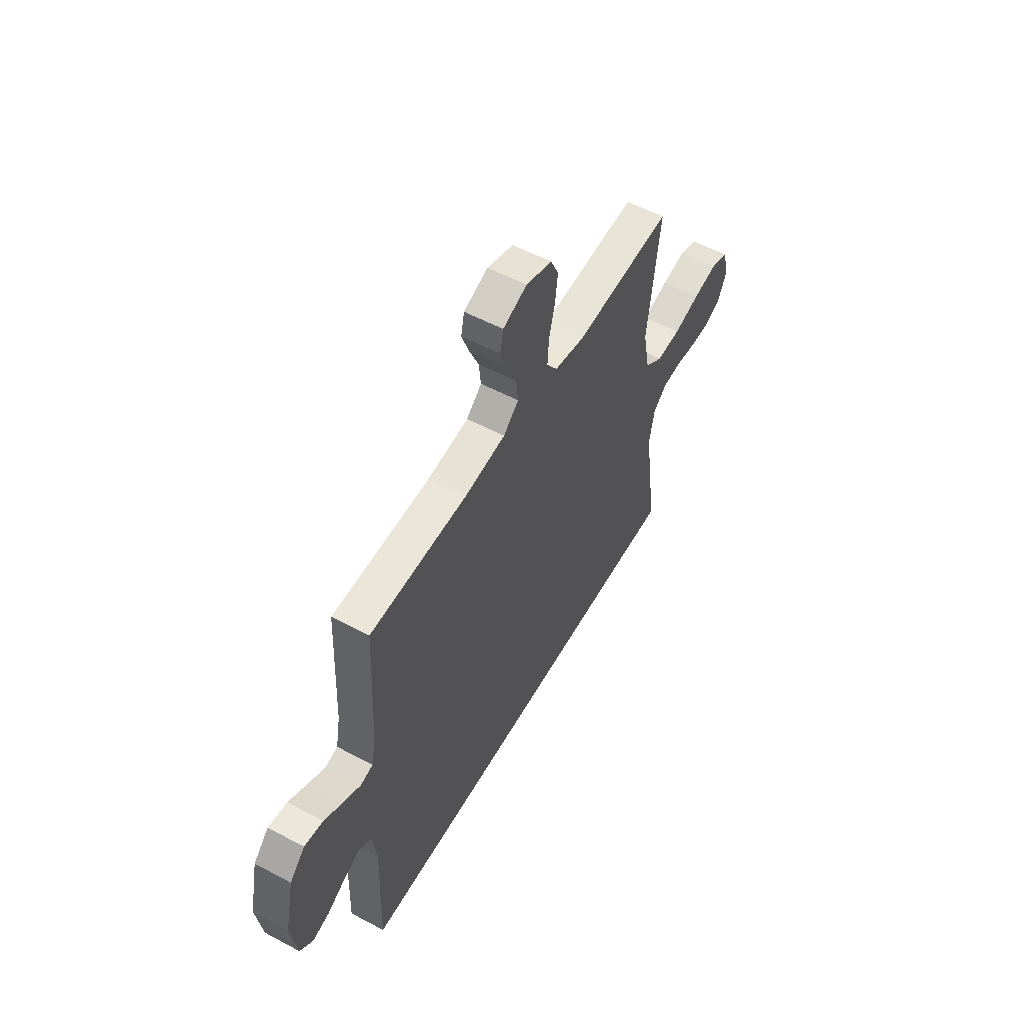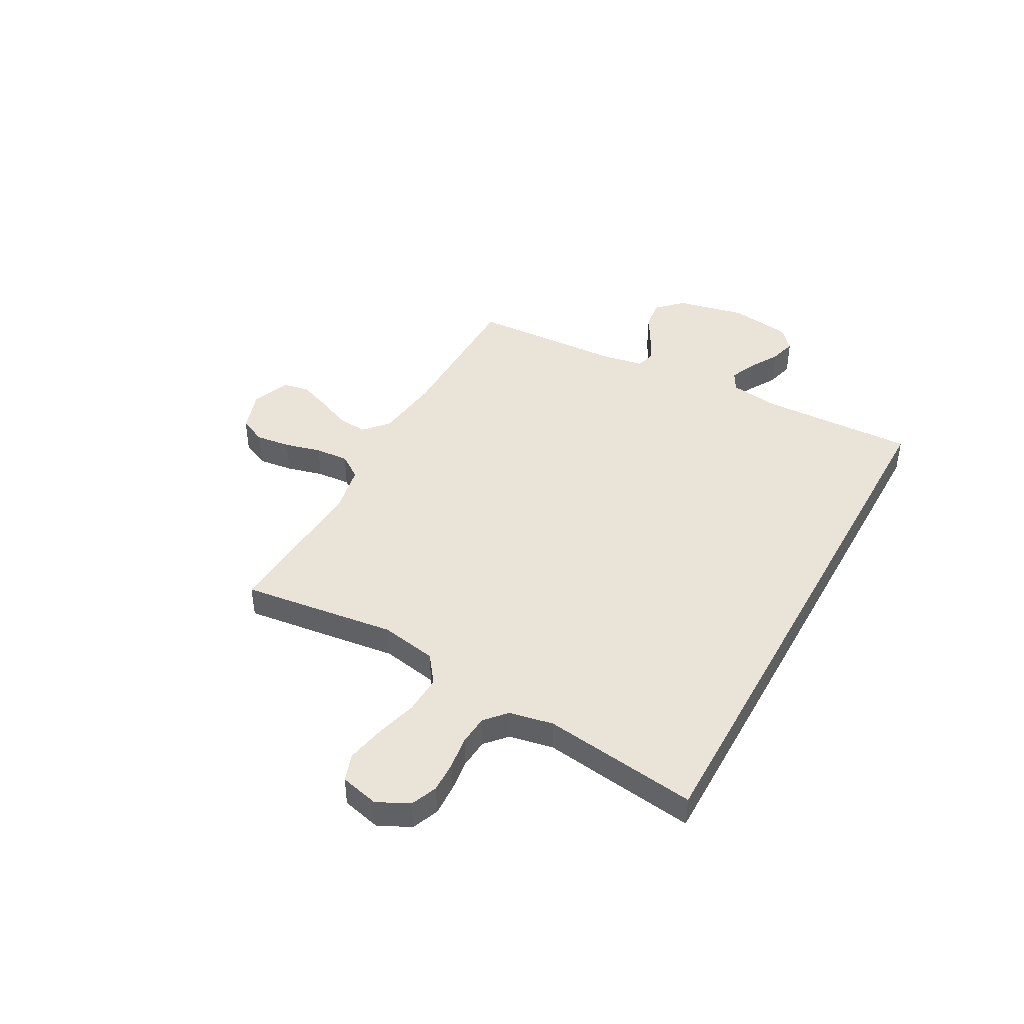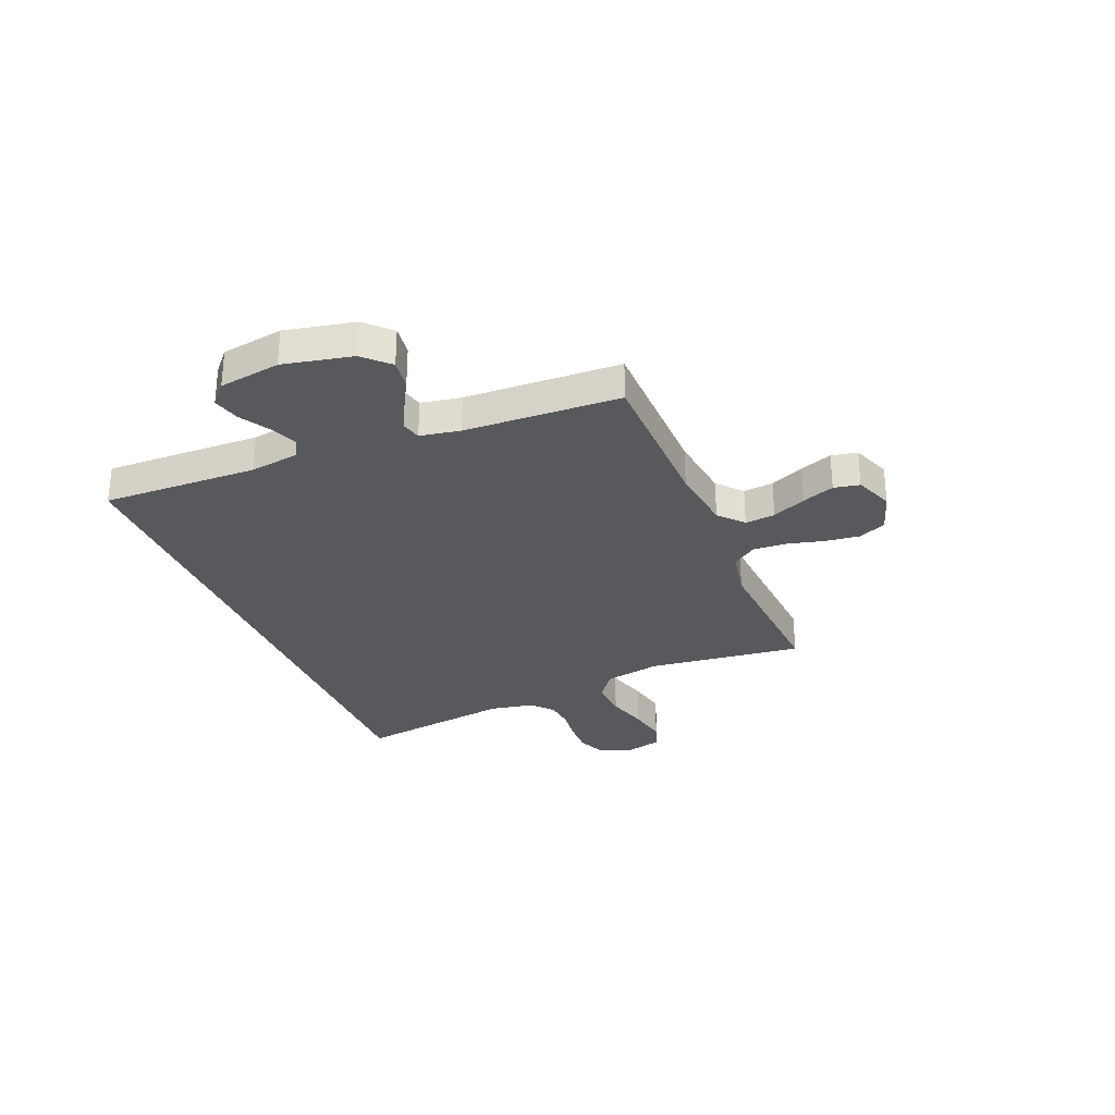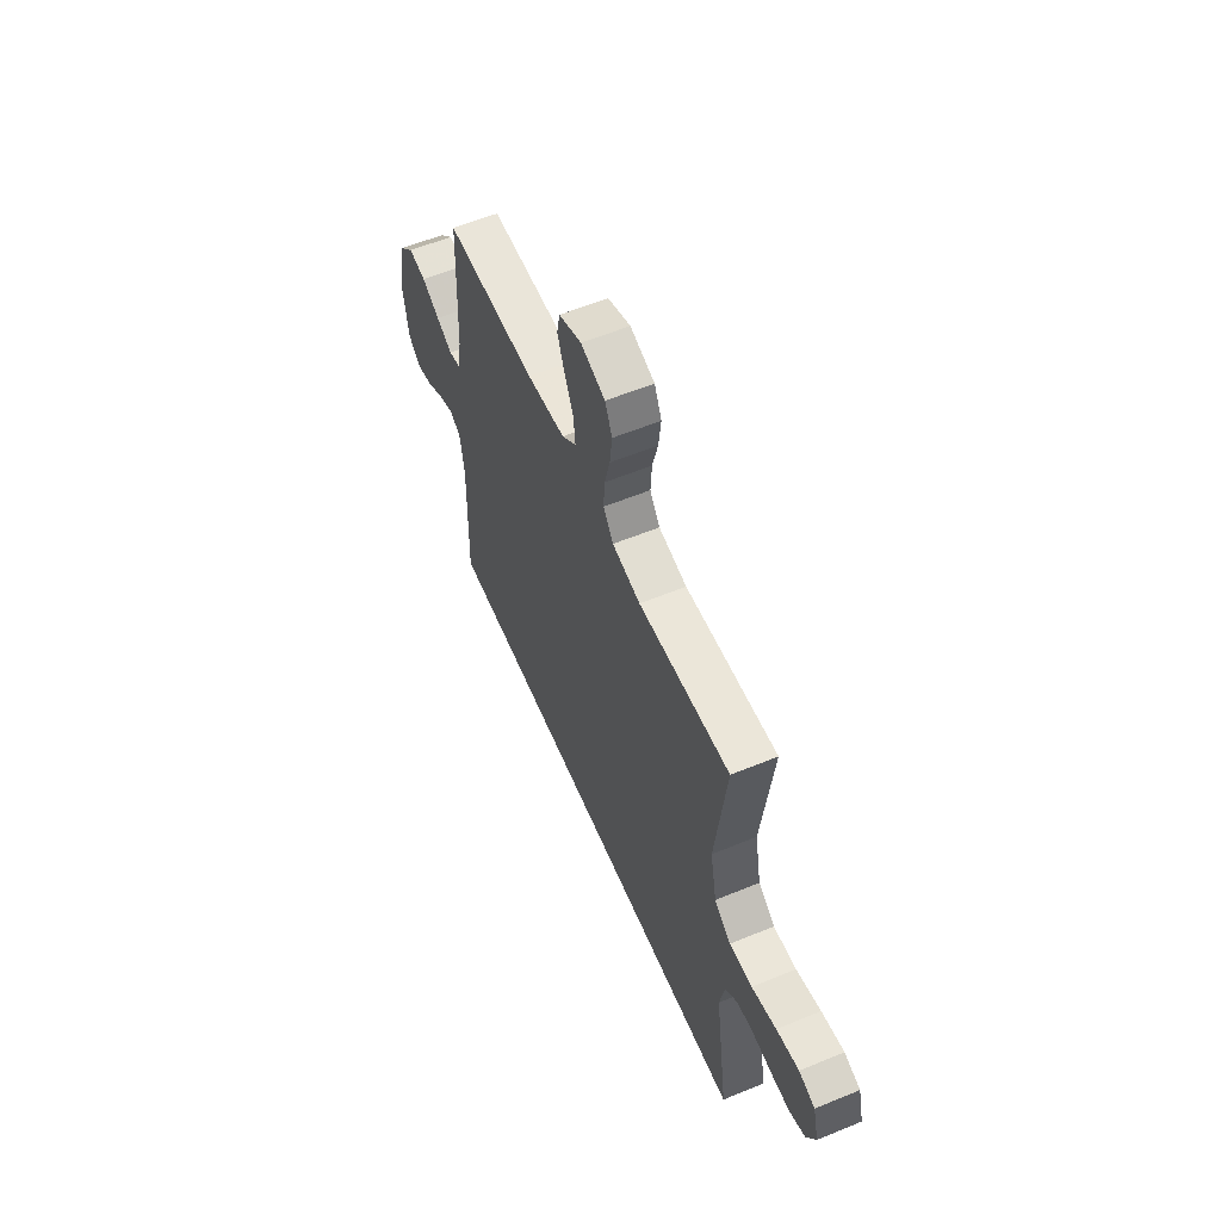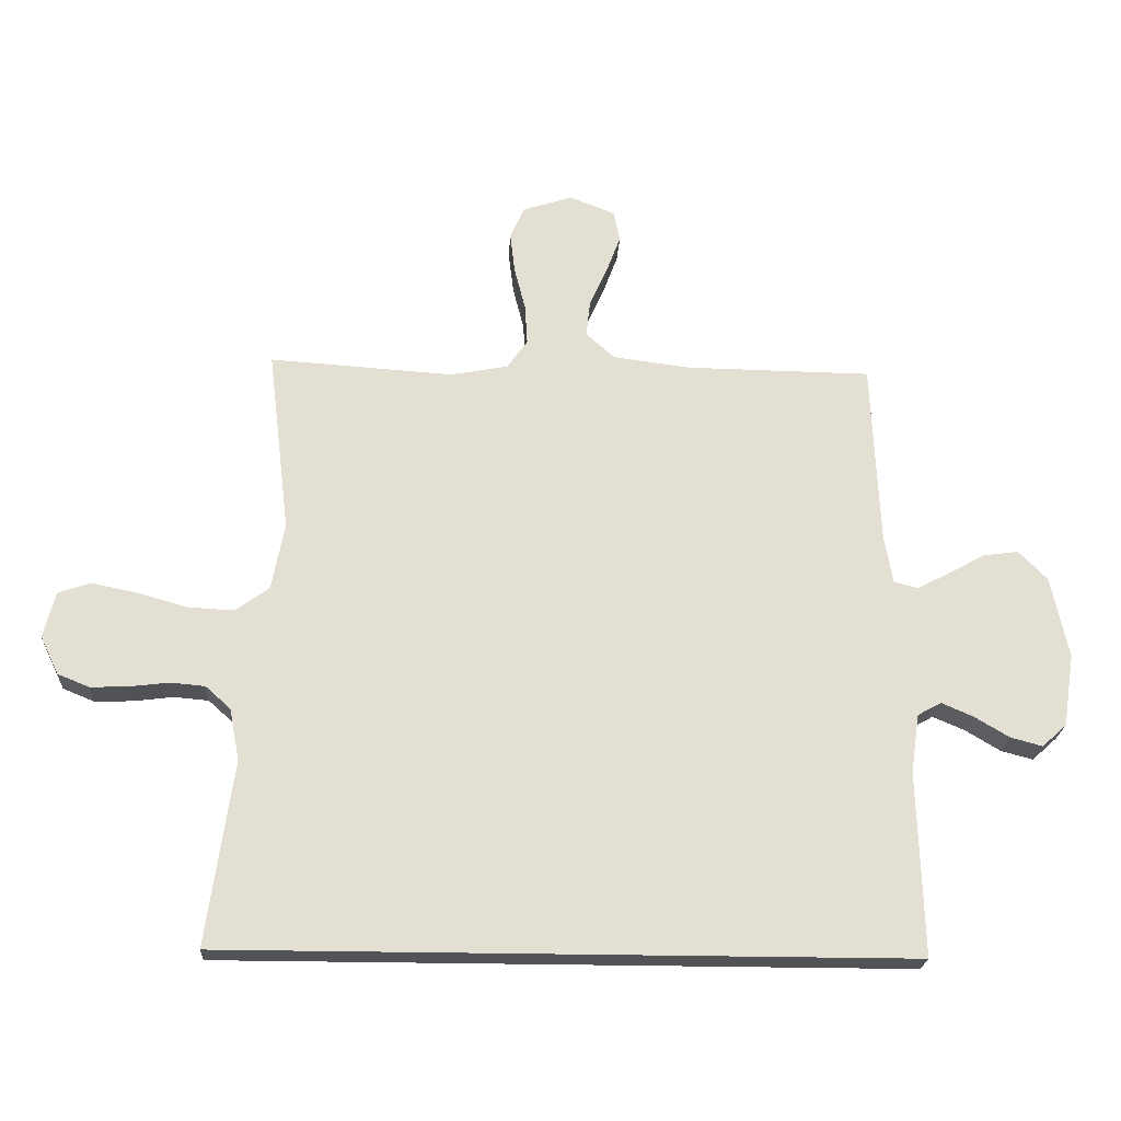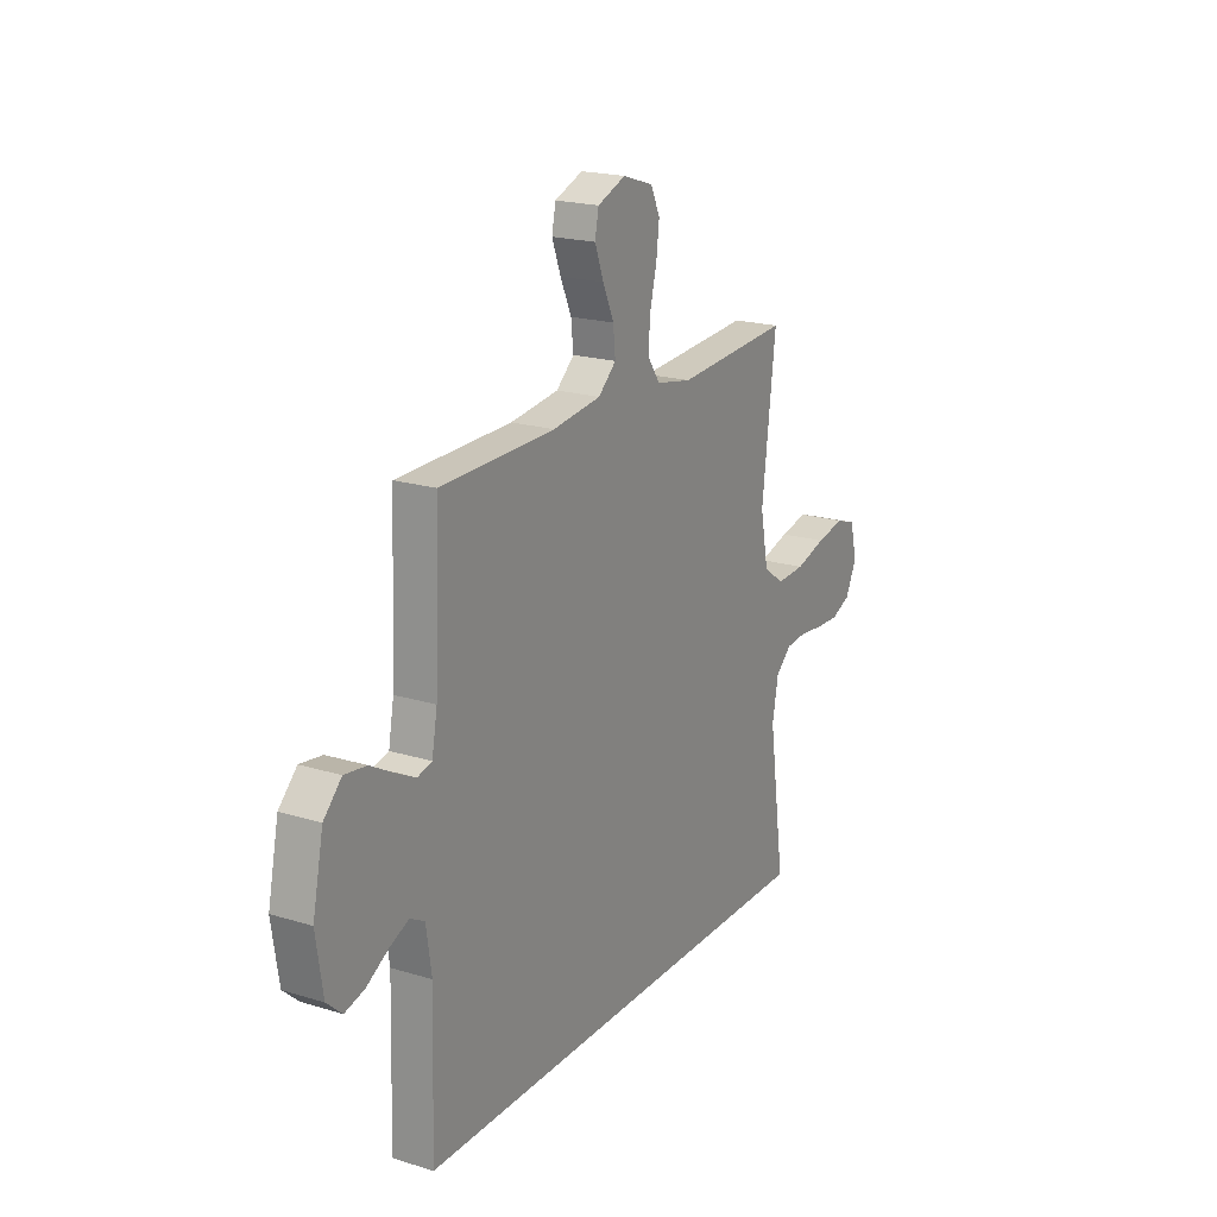
<metadata>
{"format":"obj","ext":"obj","renderer":"f3d","projection":"perspective","resolution":1024,"background":"white","views":[{"elev":55.3,"azim":-60.7,"up":"+Z"},{"elev":43.5,"azim":118.5,"up":"+Y"},{"elev":-30.0,"azim":-67.6,"up":"+Y"},{"elev":58.5,"azim":67.0,"up":"+Z"},{"elev":-22.2,"azim":176.9,"up":"+Z"},{"elev":20.0,"azim":-60.5,"up":"+Z"}]}
</metadata>
<code>
v 0.5 0.07 0.5
v 0.464 0.07 0.2
v 0.485 0.07 0.091
v 0.54 0.07 0.051
v 0.615 0.07 0.055
v 0.696 0.07 0.078
v 0.77 0.07 0.093
v 0.823 0.07 0.075
v 0.842 0.07 0
v 0.812 0.07 -0.062
v 0.761 0.07 -0.083
v 0.7 0.07 -0.081
v 0.636 0.07 -0.073
v 0.579 0.07 -0.078
v 0.538 0.07 -0.115
v 0.522 0.07 -0.2
v 0.565 0.07 -0.5
v -0.549 0.07 -0.5
v -0.54 0.07 -0.2
v -0.554 0.07 -0.105
v -0.592 0.07 -0.084
v -0.643 0.07 -0.106
v -0.7 0.07 -0.14
v -0.752 0.07 -0.154
v -0.792 0.07 -0.118
v -0.81 0.07 0
v -0.782 0.07 0.133
v -0.735 0.07 0.181
v -0.677 0.07 0.173
v -0.618 0.07 0.14
v -0.565 0.07 0.113
v -0.527 0.07 0.123
v -0.513 0.07 0.2
v -0.5 0.07 0.5
v -0.2 0.07 0.504
v -0.073 0.07 0.52
v -0.026 0.07 0.562
v -0.032 0.07 0.62
v -0.061 0.07 0.685
v -0.084 0.07 0.747
v -0.074 0.07 0.797
v 0 0.07 0.826
v 0.08 0.07 0.8
v 0.104 0.07 0.748
v 0.096 0.07 0.681
v 0.078 0.07 0.61
v 0.074 0.07 0.545
v 0.107 0.07 0.498
v 0.2 0.07 0.48
v 0.5 0 0.5
v 0.464 0 0.2
v 0.485 0 0.091
v 0.54 0 0.051
v 0.615 0 0.055
v 0.696 0 0.078
v 0.77 0 0.093
v 0.823 0 0.075
v 0.842 0 0
v 0.812 0 -0.062
v 0.761 0 -0.083
v 0.7 0 -0.081
v 0.636 0 -0.073
v 0.579 0 -0.078
v 0.538 0 -0.115
v 0.522 0 -0.2
v 0.565 0 -0.5
v -0.549 0 -0.5
v -0.54 0 -0.2
v -0.554 0 -0.105
v -0.592 0 -0.084
v -0.643 0 -0.106
v -0.7 0 -0.14
v -0.752 0 -0.154
v -0.792 0 -0.118
v -0.81 0 0
v -0.782 0 0.133
v -0.735 0 0.181
v -0.677 0 0.173
v -0.618 0 0.14
v -0.565 0 0.113
v -0.527 0 0.123
v -0.513 0 0.2
v -0.5 0 0.5
v -0.2 0 0.504
v -0.073 0 0.52
v -0.026 0 0.562
v -0.032 0 0.62
v -0.061 0 0.685
v -0.084 0 0.747
v -0.074 0 0.797
v 0 0 0.826
v 0.08 0 0.8
v 0.104 0 0.748
v 0.096 0 0.681
v 0.078 0 0.61
v 0.074 0 0.545
v 0.107 0 0.498
v 0.2 0 0.48
f 44 45 46
f 43 44 46
f 42 43 46
f 41 42 46
f 40 41 46
f 39 40 46
f 38 39 46
f 37 38 46 47
f 36 37 47 48
f 33 34 35
f 36 48 49
f 35 36 49
f 33 35 49
f 32 33 49
f 28 29 30
f 27 28 30
f 26 27 30
f 25 26 30
f 24 25 30
f 23 24 30
f 22 23 30
f 21 22 30 31
f 20 21 31 32
f 16 17 18 19
f 20 32 49
f 19 20 49
f 16 19 49
f 15 16 49
f 11 12 13
f 10 11 13
f 9 10 13
f 8 9 13
f 7 8 13
f 6 7 13
f 5 6 13
f 4 5 13 14
f 3 4 14 15
f 49 1 2
f 49 2 3
f 3 15 49
f 95 94 93
f 95 93 92
f 95 92 91
f 95 91 90
f 95 90 89
f 95 89 88
f 95 88 87
f 96 95 87 86
f 97 96 86 85
f 84 83 82
f 98 97 85
f 98 85 84
f 98 84 82
f 98 82 81
f 79 78 77
f 79 77 76
f 79 76 75
f 79 75 74
f 79 74 73
f 79 73 72
f 79 72 71
f 80 79 71 70
f 81 80 70 69
f 68 67 66 65
f 98 81 69
f 98 69 68
f 98 68 65
f 98 65 64
f 62 61 60
f 62 60 59
f 62 59 58
f 62 58 57
f 62 57 56
f 62 56 55
f 62 55 54
f 63 62 54 53
f 64 63 53 52
f 51 50 98
f 52 51 98
f 98 64 52
f 1 50 51 2
f 2 51 52 3
f 3 52 53 4
f 4 53 54 5
f 5 54 55 6
f 6 55 56 7
f 7 56 57 8
f 8 57 58 9
f 9 58 59 10
f 10 59 60 11
f 11 60 61 12
f 12 61 62 13
f 13 62 63 14
f 14 63 64 15
f 15 64 65 16
f 16 65 66 17
f 17 66 67 18
f 18 67 68 19
f 19 68 69 20
f 20 69 70 21
f 21 70 71 22
f 22 71 72 23
f 23 72 73 24
f 24 73 74 25
f 25 74 75 26
f 26 75 76 27
f 27 76 77 28
f 28 77 78 29
f 29 78 79 30
f 30 79 80 31
f 31 80 81 32
f 32 81 82 33
f 33 82 83 34
f 34 83 84 35
f 35 84 85 36
f 36 85 86 37
f 37 86 87 38
f 38 87 88 39
f 39 88 89 40
f 40 89 90 41
f 41 90 91 42
f 42 91 92 43
f 43 92 93 44
f 44 93 94 45
f 45 94 95 46
f 46 95 96 47
f 47 96 97 48
f 48 97 98 49
f 49 98 50 1

</code>
